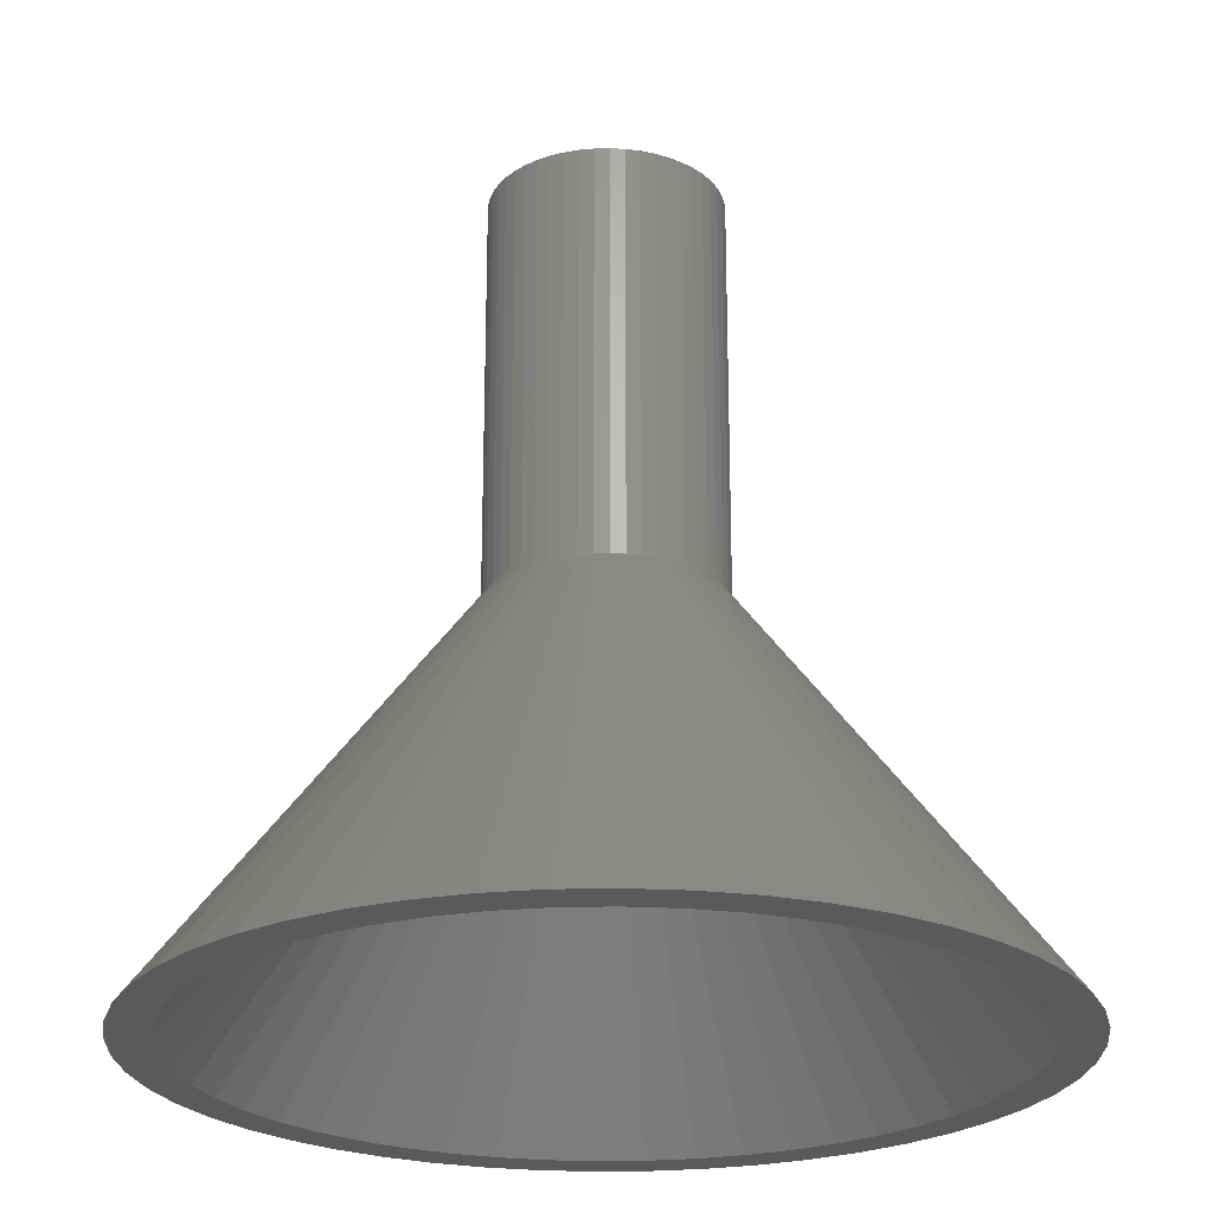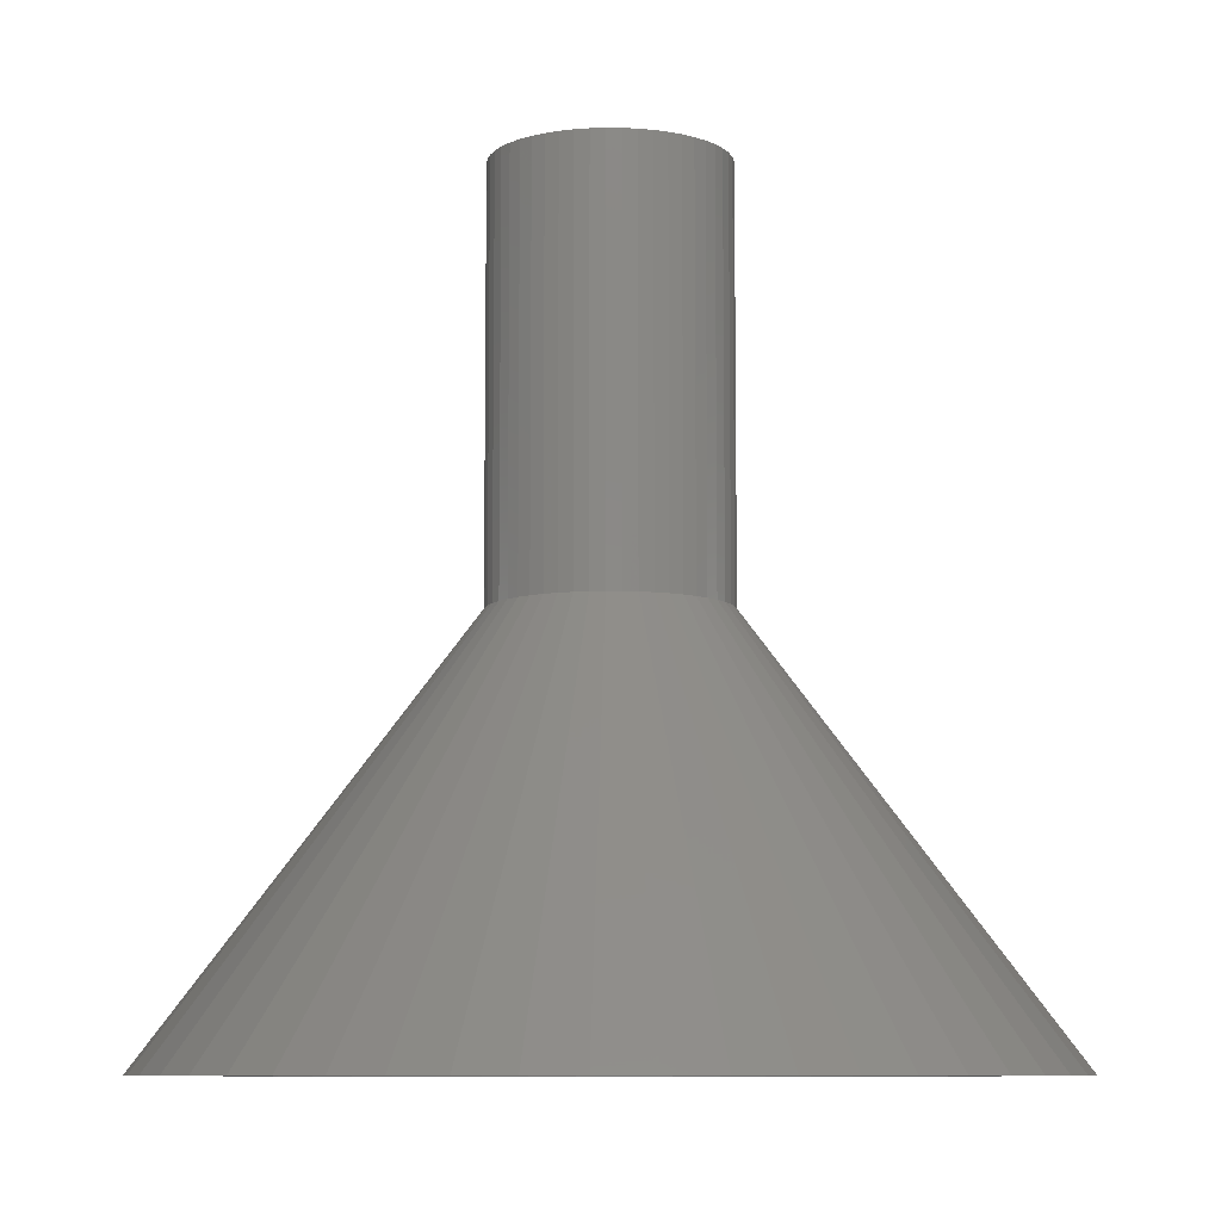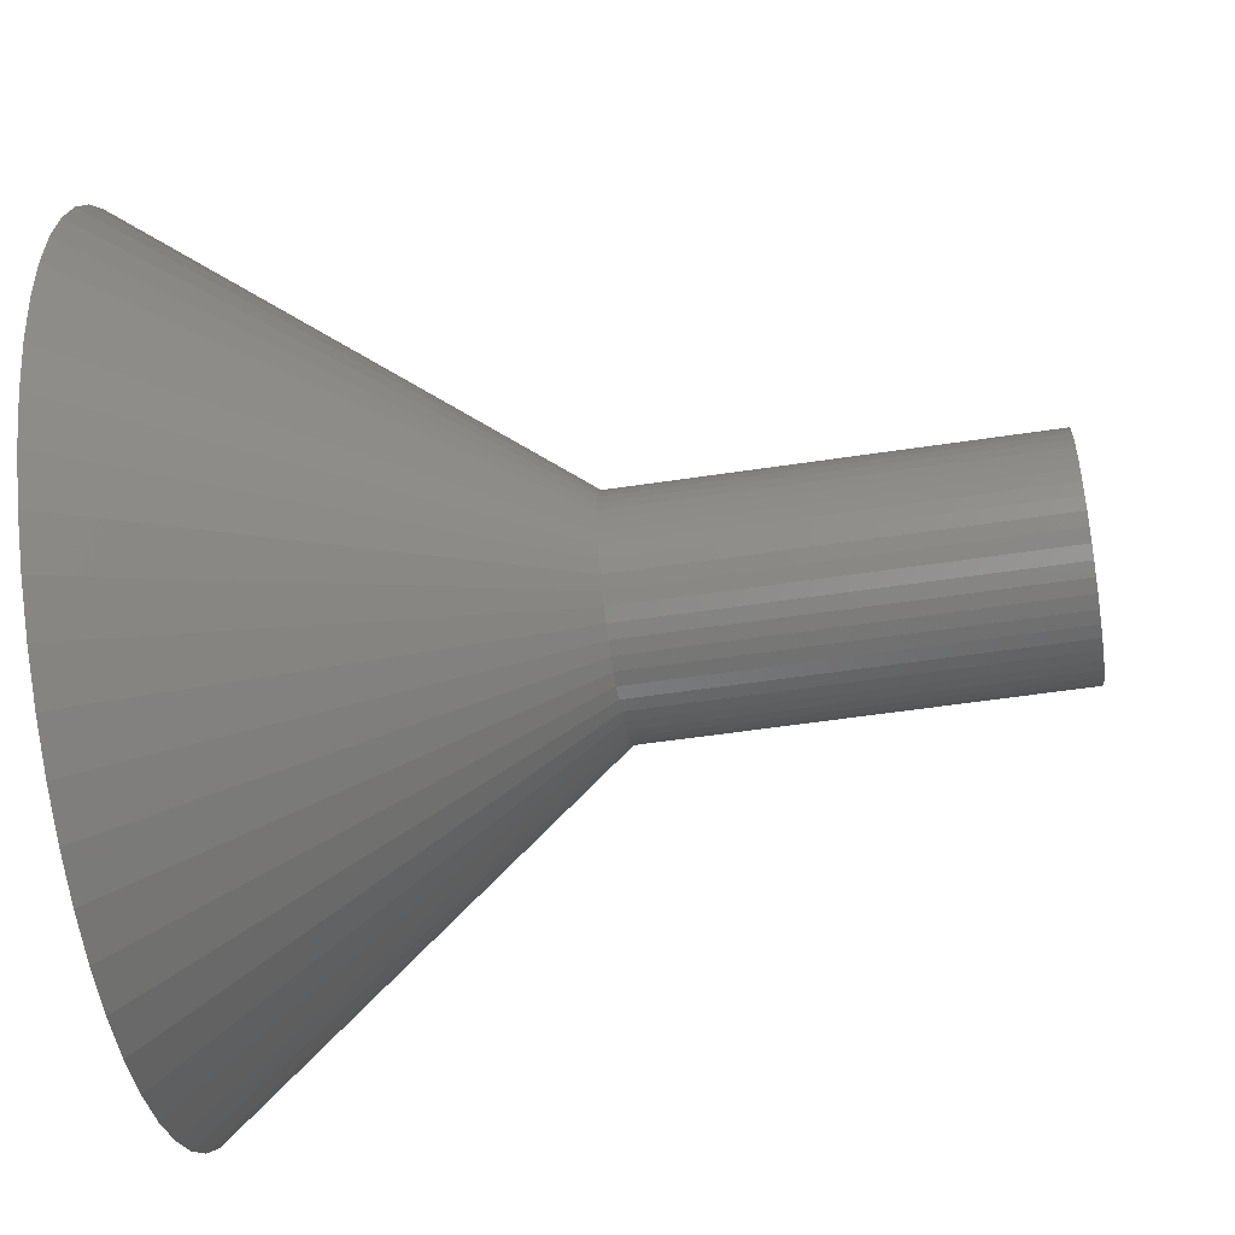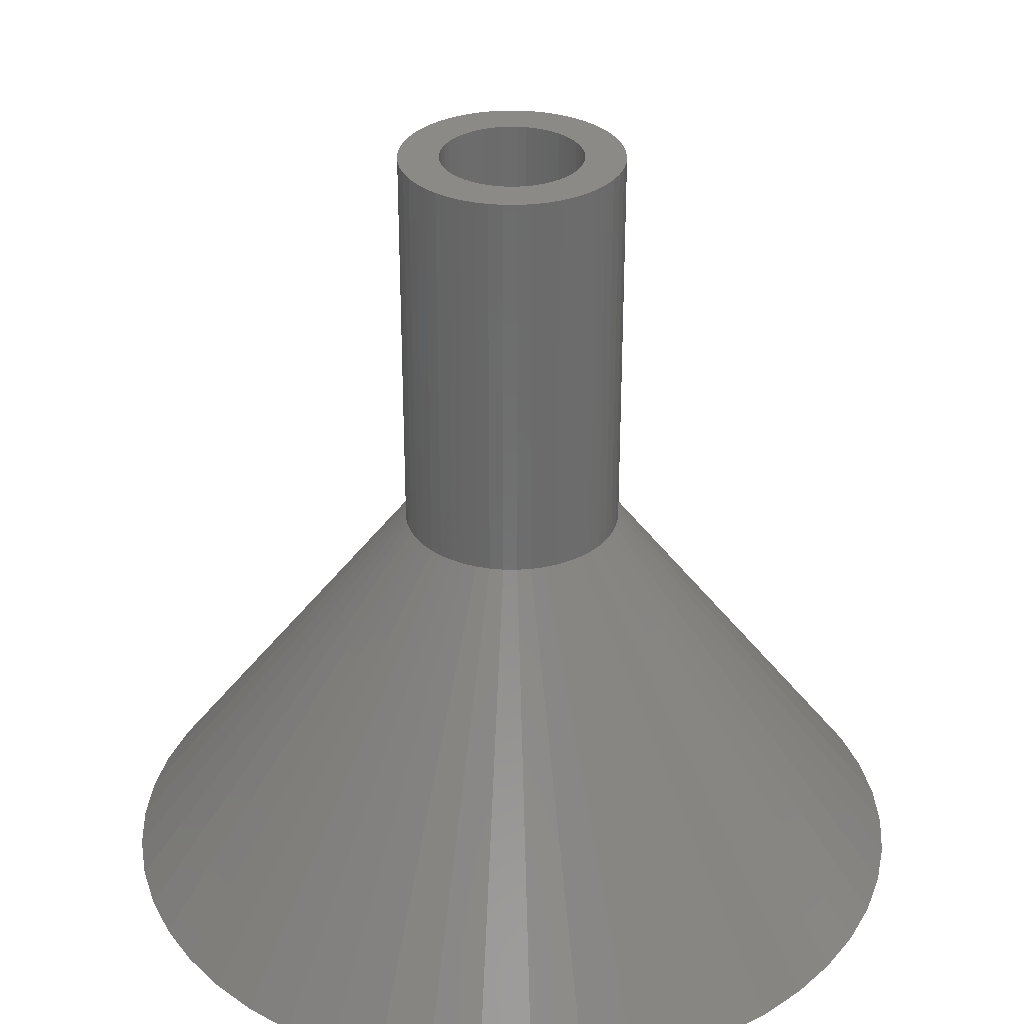
<metadata>
{"format":"stl","ext":"stl","renderer":"f3d","projection":"perspective","resolution":1024,"background":"white","views":[{"elev":-24.1,"azim":-170.7,"up":"+Z"},{"elev":-8.5,"azim":63.3,"up":"+Z"},{"elev":-55.3,"azim":-81.0,"up":"+Y"},{"elev":31.7,"azim":-42.3,"up":"+Z"}]}
</metadata>
<code>
# stl→obj: 300 verts, 600 faces
v 20.34 2.569 0
v 5.5 0 20
v 20.5 0 0
v 19.86 5.098 0
v 5.457 0.6893 20
v -4.009 -3.765 20
v -14.94 -14.03 0
v -3.506 -4.238 20
v -1.287 20.46 0
v -3.841 20.14 0
v -0.3453 5.489 20
v 18.5 0 0
v 20.34 -2.569 0
v 18.35 -2.319 0
v 19.86 -5.098 0
v 17.92 -4.601 0
v 19.06 -7.547 0
v 18.35 2.319 0
v 17.2 -6.81 0
v 17.96 -9.876 0
v 16.21 -8.912 0
v 16.58 -12.05 0
v 14.97 -10.87 0
v 14.94 -14.03 0
v 13.49 -12.66 0
v 13.07 -15.8 0
v 11.79 -14.25 0
v 10.98 -17.31 0
v 9.913 -15.62 0
v 8.728 -18.55 0
v 7.877 -16.74 0
v 6.335 -19.5 0
v 5.717 -17.59 0
v 3.841 -20.14 0
v 3.467 -18.17 0
v 1.287 -20.46 0
v 1.162 -18.46 0
v -1.162 -18.46 0
v -1.287 -20.46 0
v -3.467 -18.17 0
v -3.841 -20.14 0
v -5.717 -17.59 0
v -6.335 -19.5 0
v -7.877 -16.74 0
v -8.728 -18.55 0
v -9.913 -15.62 0
v -10.98 -17.31 0
v -11.79 -14.25 0
v -13.07 -15.8 0
v -13.49 -12.66 0
v -14.97 -10.87 0
v -16.58 -12.05 0
v -16.21 -8.912 0
v -17.96 -9.876 0
v -17.2 -6.81 0
v -19.06 -7.547 0
v -17.92 -4.601 0
v -19.86 -5.098 0
v -18.35 -2.319 0
v 17.92 4.601 0
v 19.06 7.547 0
v 17.2 6.81 0
v 17.96 9.876 0
v 16.21 8.912 0
v 16.58 12.05 0
v 14.97 10.87 0
v 14.94 14.03 0
v 13.49 12.66 0
v 13.07 15.8 0
v 11.79 14.25 0
v 10.98 17.31 0
v 9.913 15.62 0
v 8.728 18.55 0
v 7.877 16.74 0
v 6.335 19.5 0
v 5.717 17.59 0
v 3.841 20.14 0
v 3.467 18.17 0
v 1.287 20.46 0
v 1.162 18.46 0
v -1.162 18.46 0
v -3.467 18.17 0
v -5.717 17.59 0
v -6.335 19.5 0
v -7.877 16.74 0
v -8.728 18.55 0
v -9.913 15.62 0
v -10.98 17.31 0
v -11.79 14.25 0
v -13.07 15.8 0
v -13.49 12.66 0
v -14.94 14.03 0
v -14.97 10.87 0
v -16.58 12.05 0
v -16.21 8.912 0
v -17.96 9.876 0
v -17.2 6.81 0
v -19.06 7.547 0
v -17.92 4.601 0
v -19.86 5.098 0
v -18.35 2.319 0
v -20.34 2.569 0
v -18.5 0 0
v -20.34 -2.569 0
v -20.5 0 0
v 5.114 -2.025 20
v -4.009 3.765 20
v -2.342 4.977 20
v -2.947 4.644 20
v 3.506 -4.238 20
v 2.947 -4.644 20
v 5.114 2.025 20
v -4.45 3.233 20
v -3.506 4.238 20
v -5.114 2.025 20
v -5.327 1.368 20
v -5.114 -2.025 20
v 0.3453 -5.489 20
v -0.3453 -5.489 20
v 1.031 5.403 20
v 2.342 4.977 20
v 1.7 5.231 20
v 5.327 1.368 20
v 4.009 3.765 20
v -1.031 5.403 20
v -5.5 0 20
v -4.82 -2.65 20
v -4.45 -3.233 20
v 2.342 -4.977 20
v 1.7 -5.231 20
v 4.009 -3.765 20
v -2.947 -4.644 20
v 0.3453 5.489 20
v 3.506 4.238 20
v 4.45 3.233 20
v 4.82 2.65 20
v 4.45 -3.233 20
v 5.457 -0.6893 20
v 5.327 -1.368 20
v -1.7 5.231 20
v -5.457 -0.6893 20
v -4.82 2.65 20
v -5.457 0.6893 20
v -5.327 -1.368 20
v 1.031 -5.403 20
v -1.7 -5.231 20
v -1.031 -5.403 20
v -2.342 -4.977 20
v 2.947 4.644 20
v 4.82 -2.65 20
v 3.5 0 20
v 3.39 0.8704 20
v -3.067 -1.686 20
v -2.832 -2.057 20
v -1.49 3.167 20
v 2.231 2.697 20
v -2.832 2.057 20
v 2.231 -2.697 20
v 3.067 1.686 20
v 3.067 -1.686 20
v 3.254 -1.288 20
v -2.551 2.396 20
v -3.067 1.686 20
v -2.231 2.697 20
v -1.082 3.329 20
v -3.5 0 20
v -2.551 -2.396 20
v -0.2198 -3.493 20
v 0.2198 -3.493 20
v 0.6558 -3.438 20
v 1.082 3.329 20
v 2.832 2.057 20
v 2.551 2.396 20
v 3.254 1.288 20
v 2.832 -2.057 20
v 3.39 -0.8704 20
v -1.875 2.955 20
v -3.254 -1.288 20
v -3.254 1.288 20
v -3.39 0.8704 20
v -2.231 -2.697 20
v -1.875 -2.955 20
v 1.082 -3.329 20
v 1.49 -3.167 20
v 1.875 2.955 20
v 1.49 3.167 20
v 3.472 -0.4387 20
v -0.2198 3.493 20
v 0.2198 3.493 20
v 0.6558 3.438 20
v -3.39 -0.8704 20
v -3.472 0.4387 20
v -0.6558 -3.438 20
v -1.49 -3.167 20
v -1.082 -3.329 20
v 1.875 -2.955 20
v 3.472 0.4387 20
v 2.551 -2.396 20
v -3.472 -0.4387 20
v -0.6558 3.438 20
v 5.114 2.025 40
v 4.82 2.65 40
v 4.45 3.233 40
v 1.7 5.231 40
v 2.342 4.977 40
v -2.342 4.977 40
v -1.7 5.231 40
v -4.82 2.65 40
v -5.114 2.025 40
v 5.457 -0.6893 40
v 5.5 0 40
v 3.506 4.238 40
v 4.009 3.765 40
v 0.3453 5.489 40
v 1.031 5.403 40
v 2.947 4.644 40
v -5.457 0.6893 40
v -5.5 0 40
v -4.009 3.765 40
v -4.45 3.233 40
v -1.031 5.403 40
v -0.3453 5.489 40
v -3.506 4.238 40
v 4.82 -2.65 40
v 5.114 -2.025 40
v 5.327 1.368 40
v 3.5 0 40
v 5.457 0.6893 40
v 3.472 0.4387 40
v 3.39 0.8704 40
v 3.472 -0.4387 40
v 3.254 1.288 40
v 5.327 -1.368 40
v 3.067 1.686 40
v 3.39 -0.8704 40
v 2.832 2.057 40
v 2.551 2.396 40
v 3.254 -1.288 40
v 2.231 2.697 40
v 1.875 2.955 40
v 1.49 3.167 40
v 1.082 3.329 40
v 0.6558 3.438 40
v 0.2198 3.493 40
v -0.2198 3.493 40
v -0.6558 3.438 40
v -1.082 3.329 40
v -1.49 3.167 40
v -1.875 2.955 40
v -2.947 4.644 40
v -2.231 2.697 40
v -2.551 2.396 40
v -2.832 2.057 40
v -3.067 1.686 40
v -3.254 1.288 40
v 3.067 -1.686 40
v 4.45 -3.233 40
v 2.832 -2.057 40
v 4.009 -3.765 40
v 2.551 -2.396 40
v 3.506 -4.238 40
v 2.231 -2.697 40
v 2.947 -4.644 40
v 1.875 -2.955 40
v 2.342 -4.977 40
v 1.49 -3.167 40
v 1.7 -5.231 40
v 1.082 -3.329 40
v 1.031 -5.403 40
v 0.6558 -3.438 40
v 0.3453 -5.489 40
v 0.2198 -3.493 40
v -0.2198 -3.493 40
v -0.3453 -5.489 40
v -0.6558 -3.438 40
v -1.031 -5.403 40
v -1.082 -3.329 40
v -1.7 -5.231 40
v -1.49 -3.167 40
v -2.342 -4.977 40
v -1.875 -2.955 40
v -2.947 -4.644 40
v -2.231 -2.697 40
v -3.506 -4.238 40
v -2.551 -2.396 40
v -4.009 -3.765 40
v -2.832 -2.057 40
v -4.45 -3.233 40
v -3.067 -1.686 40
v -4.82 -2.65 40
v -3.254 -1.288 40
v -5.114 -2.025 40
v -3.39 -0.8704 40
v -5.327 -1.368 40
v -3.472 -0.4387 40
v -5.457 -0.6893 40
v -3.5 0 40
v -3.39 0.8704 40
v -5.327 1.368 40
v -3.472 0.4387 40
f 1 2 3
f 4 5 1
f 6 7 8
f 9 10 11
f 12 3 13
f 14 13 15
f 3 12 1
f 16 15 17
f 18 1 12
f 1 18 4
f 13 14 12
f 19 17 20
f 15 16 14
f 17 19 16
f 21 20 22
f 20 21 19
f 22 23 21
f 24 23 22
f 24 25 23
f 26 25 24
f 26 27 25
f 28 27 26
f 28 29 27
f 30 29 28
f 30 31 29
f 32 31 30
f 32 33 31
f 34 33 32
f 34 35 33
f 36 35 34
f 36 37 35
f 36 38 37
f 39 38 36
f 39 40 38
f 41 40 39
f 41 42 40
f 43 42 41
f 43 44 42
f 45 44 43
f 45 46 44
f 47 46 45
f 47 48 46
f 49 48 47
f 49 50 48
f 7 50 49
f 7 51 50
f 52 51 7
f 51 52 53
f 54 53 52
f 53 54 55
f 56 55 54
f 55 56 57
f 58 57 56
f 57 58 59
f 60 4 18
f 4 60 61
f 62 61 60
f 61 62 63
f 64 63 62
f 63 64 65
f 66 65 64
f 66 67 65
f 68 67 66
f 68 69 67
f 70 69 68
f 70 71 69
f 72 71 70
f 72 73 71
f 74 73 72
f 74 75 73
f 76 75 74
f 76 77 75
f 78 77 76
f 78 79 77
f 80 79 78
f 81 79 80
f 81 9 79
f 82 9 81
f 82 10 9
f 83 10 82
f 83 84 10
f 85 84 83
f 85 86 84
f 87 86 85
f 87 88 86
f 89 88 87
f 89 90 88
f 91 90 89
f 91 92 90
f 93 92 91
f 94 93 95
f 93 94 92
f 96 95 97
f 98 97 99
f 95 96 94
f 100 99 101
f 102 101 103
f 104 59 58
f 97 98 96
f 59 104 103
f 99 100 98
f 105 103 104
f 101 102 100
f 103 105 102
f 17 106 20
f 92 94 107
f 108 86 109
f 110 111 28
f 63 112 61
f 107 94 113
f 88 90 114
f 96 98 115
f 115 100 116
f 117 56 54
f 39 118 119
f 118 39 36
f 77 120 75
f 75 121 73
f 75 122 121
f 4 112 123
f 67 124 65
f 3 2 13
f 94 96 113
f 11 10 125
f 126 105 104
f 127 54 128
f 6 52 7
f 8 49 47
f 8 7 49
f 129 130 32
f 131 110 24
f 8 47 132
f 75 120 122
f 79 11 133
f 11 79 9
f 71 134 69
f 1 5 2
f 61 112 4
f 63 135 136
f 20 137 22
f 13 138 15
f 2 138 13
f 139 106 15
f 15 106 17
f 84 86 108
f 125 84 140
f 109 88 114
f 86 88 109
f 90 92 114
f 114 92 107
f 141 104 58
f 142 96 115
f 98 100 115
f 100 102 143
f 126 104 141
f 128 52 6
f 141 58 144
f 117 58 56
f 128 54 52
f 132 47 45
f 34 118 36
f 145 118 34
f 32 145 34
f 30 129 32
f 26 110 28
f 24 110 26
f 119 41 39
f 146 43 147
f 148 43 146
f 77 133 120
f 79 133 77
f 73 149 71
f 73 121 149
f 4 123 5
f 65 124 135
f 65 135 63
f 63 136 112
f 137 131 22
f 22 131 24
f 150 137 20
f 106 150 20
f 138 139 15
f 10 84 125
f 113 96 142
f 143 102 126
f 102 105 126
f 116 100 143
f 117 54 127
f 144 58 117
f 130 145 32
f 111 129 30
f 28 111 30
f 147 41 119
f 148 45 43
f 132 45 148
f 71 149 134
f 140 84 108
f 147 43 41
f 67 134 124
f 69 134 67
f 18 12 151
f 60 18 152
f 153 154 53
f 85 155 87
f 70 68 156
f 93 157 95
f 27 29 158
f 64 62 159
f 19 21 160
f 16 19 161
f 162 157 91
f 95 163 97
f 87 164 89
f 82 165 83
f 166 59 103
f 154 167 50
f 37 168 169
f 168 37 38
f 170 35 169
f 78 76 171
f 76 74 171
f 66 64 172
f 68 172 173
f 64 159 172
f 62 60 174
f 60 152 174
f 21 23 175
f 176 16 161
f 14 16 176
f 12 14 151
f 91 157 93
f 83 165 85
f 155 177 87
f 178 153 55
f 179 180 99
f 181 48 50
f 181 182 46
f 33 35 183
f 168 38 40
f 31 33 183
f 29 31 184
f 68 66 172
f 72 156 185
f 72 70 156
f 74 72 186
f 74 186 171
f 62 174 159
f 160 21 175
f 23 25 175
f 161 19 160
f 187 14 176
f 151 14 187
f 81 188 82
f 177 164 87
f 80 78 189
f 78 171 190
f 191 57 59
f 153 53 55
f 154 51 53
f 154 50 51
f 191 178 57
f 178 55 57
f 101 166 103
f 180 192 101
f 97 179 99
f 35 37 169
f 193 168 40
f 194 44 46
f 181 46 48
f 195 42 44
f 196 29 184
f 158 29 196
f 68 173 156
f 72 185 186
f 18 197 152
f 198 25 158
f 25 27 158
f 81 189 188
f 189 81 80
f 165 155 85
f 89 164 91
f 164 162 91
f 78 190 189
f 166 199 59
f 199 191 59
f 99 180 101
f 157 163 95
f 163 179 97
f 183 35 170
f 167 181 50
f 195 40 42
f 184 31 183
f 18 151 197
f 175 25 198
f 188 200 82
f 200 165 82
f 192 166 101
f 194 195 44
f 195 193 40
f 182 194 46
f 201 136 202
f 136 201 112
f 202 135 203
f 135 202 136
f 121 204 205
f 204 121 122
f 140 206 207
f 206 140 108
f 115 208 142
f 208 115 209
f 210 2 211
f 2 210 138
f 124 212 213
f 212 124 134
f 120 214 215
f 214 120 133
f 149 205 216
f 205 149 121
f 126 217 143
f 217 126 218
f 113 219 107
f 219 113 220
f 11 221 222
f 221 11 125
f 114 219 223
f 219 114 107
f 224 106 225
f 106 224 150
f 226 112 201
f 112 226 123
f 203 124 213
f 124 203 135
f 133 222 214
f 222 133 11
f 122 215 204
f 215 122 120
f 134 216 212
f 216 134 149
f 227 211 228
f 229 228 226
f 211 227 210
f 230 226 201
f 231 210 227
f 232 201 202
f 210 231 233
f 234 202 203
f 235 233 231
f 236 203 213
f 233 235 225
f 237 213 212
f 238 225 235
f 225 238 224
f 228 229 227
f 226 230 229
f 201 232 230
f 202 234 232
f 239 212 216
f 203 236 234
f 213 237 236
f 240 216 205
f 212 239 237
f 216 240 239
f 241 205 204
f 205 241 240
f 204 242 241
f 215 242 204
f 215 243 242
f 214 243 215
f 214 244 243
f 214 245 244
f 222 245 214
f 222 246 245
f 221 246 222
f 221 247 246
f 207 247 221
f 247 207 248
f 206 248 207
f 248 206 249
f 250 249 206
f 249 250 251
f 223 251 250
f 251 223 252
f 219 252 223
f 252 219 253
f 220 253 219
f 253 220 254
f 254 208 255
f 208 254 220
f 256 224 238
f 224 256 257
f 258 257 256
f 257 258 259
f 260 259 258
f 259 260 261
f 262 261 260
f 261 262 263
f 264 263 262
f 263 264 265
f 266 265 264
f 265 266 267
f 268 267 266
f 268 269 267
f 270 269 268
f 270 271 269
f 272 271 270
f 273 271 272
f 273 274 271
f 275 274 273
f 275 276 274
f 277 276 275
f 278 277 279
f 277 278 276
f 280 279 281
f 282 281 283
f 279 280 278
f 284 283 285
f 286 285 287
f 281 282 280
f 288 287 289
f 290 289 291
f 292 291 293
f 294 293 295
f 283 284 282
f 296 295 297
f 209 255 208
f 255 209 298
f 285 286 284
f 299 298 209
f 287 288 286
f 298 299 300
f 289 290 288
f 217 300 299
f 291 292 290
f 300 217 297
f 293 294 292
f 218 297 217
f 295 296 294
f 297 218 296
f 116 209 115
f 209 116 299
f 143 299 116
f 299 143 217
f 142 220 113
f 220 142 208
f 125 207 221
f 207 125 140
f 109 223 250
f 223 109 114
f 108 250 206
f 250 108 109
f 211 5 228
f 5 211 2
f 225 139 233
f 139 225 106
f 119 271 274
f 271 119 118
f 141 218 126
f 218 141 296
f 118 269 271
f 269 118 145
f 130 265 267
f 265 130 129
f 228 123 226
f 123 228 5
f 110 259 261
f 259 110 131
f 259 137 257
f 137 259 131
f 257 150 224
f 150 257 137
f 117 294 144
f 294 117 292
f 144 296 141
f 296 144 294
f 145 267 269
f 267 145 130
f 233 138 210
f 138 233 139
f 111 261 263
f 261 111 110
f 129 263 265
f 263 129 111
f 148 278 280
f 278 148 146
f 147 274 276
f 274 147 119
f 146 276 278
f 276 146 147
f 127 292 117
f 292 127 290
f 6 288 128
f 288 6 286
f 128 290 127
f 290 128 288
f 6 284 286
f 284 6 8
f 8 282 284
f 282 8 132
f 132 280 282
f 280 132 148
f 159 236 172
f 236 159 234
f 171 241 242
f 241 171 186
f 155 247 248
f 247 155 165
f 255 163 254
f 163 255 179
f 176 231 187
f 231 176 235
f 188 244 245
f 244 188 189
f 186 240 241
f 240 186 185
f 300 180 298
f 180 300 192
f 253 162 252
f 162 253 157
f 165 246 247
f 246 165 200
f 162 251 252
f 251 162 164
f 151 229 197
f 229 151 227
f 196 266 264
f 266 196 184
f 161 235 176
f 235 161 238
f 156 237 239
f 237 156 173
f 172 237 173
f 237 172 236
f 190 242 243
f 242 190 171
f 189 243 244
f 243 189 190
f 185 239 240
f 239 185 156
f 297 192 300
f 192 297 166
f 298 179 255
f 179 298 180
f 254 157 253
f 157 254 163
f 200 245 246
f 245 200 188
f 164 249 251
f 249 164 177
f 177 248 249
f 248 177 155
f 187 227 151
f 227 187 231
f 170 272 270
f 272 170 169
f 174 234 159
f 234 174 232
f 152 232 174
f 232 152 230
f 197 230 152
f 230 197 229
f 175 256 160
f 256 175 258
f 169 273 272
f 273 169 168
f 295 166 297
f 166 295 199
f 293 199 295
f 199 293 191
f 289 178 291
f 178 289 153
f 184 268 266
f 268 184 183
f 183 270 268
f 270 183 170
f 198 262 260
f 262 198 158
f 160 238 161
f 238 160 256
f 195 279 277
f 279 195 194
f 193 277 275
f 277 193 195
f 287 153 289
f 153 287 154
f 198 258 175
f 258 198 260
f 158 264 262
f 264 158 196
f 182 283 281
f 283 182 181
f 168 275 273
f 275 168 193
f 291 191 293
f 191 291 178
f 181 285 283
f 285 181 167
f 285 154 287
f 154 285 167
f 194 281 279
f 281 194 182

</code>
